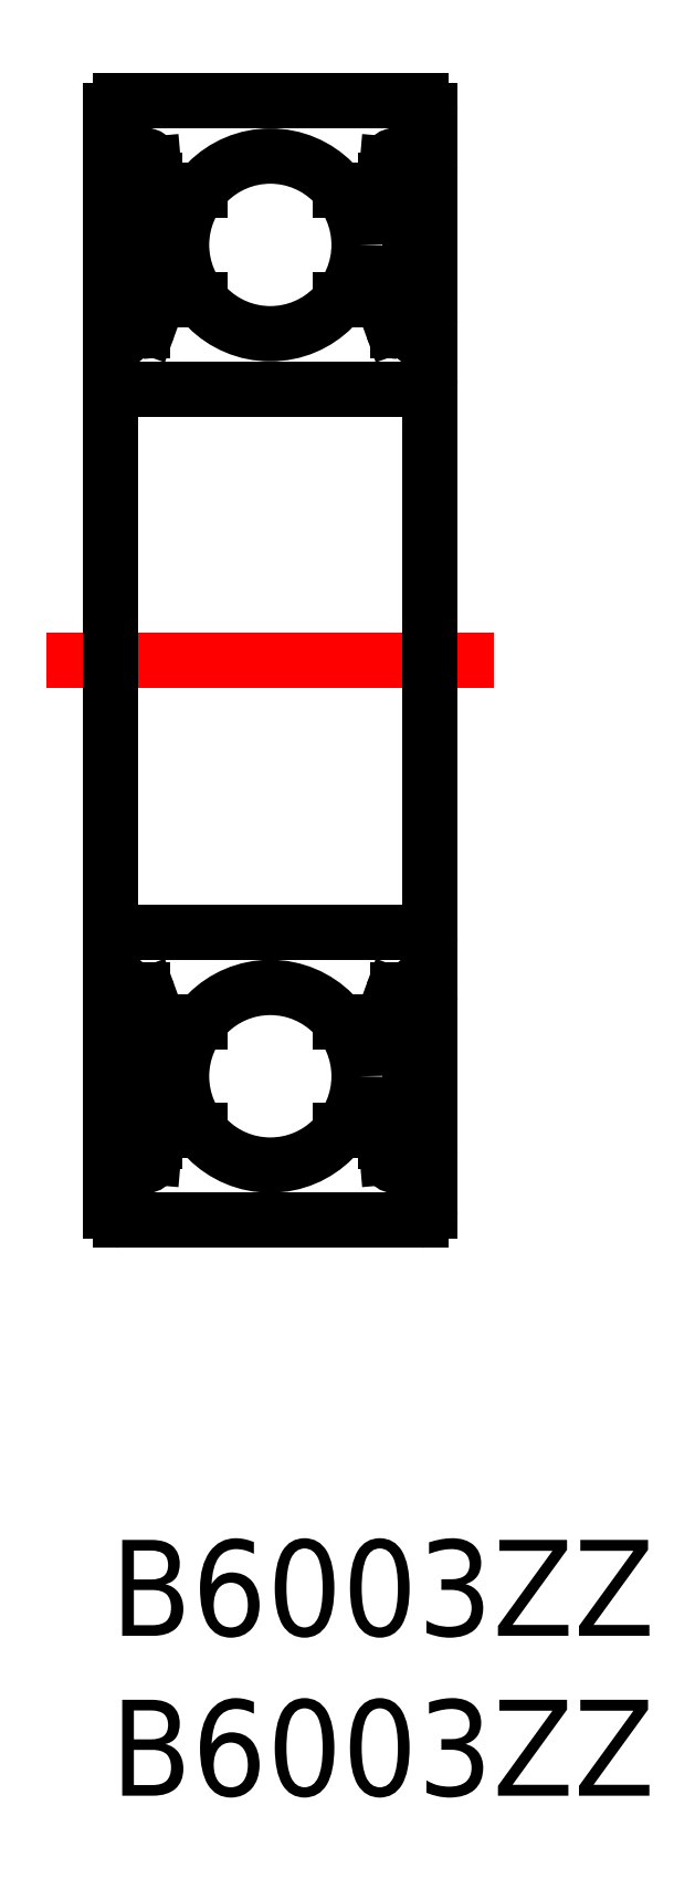
<metadata>
{"format":"dxf","ext":"dxf","renderer":"ezdxf+matplotlib","layout":"modelspace","background":"white","min_lineweight":24,"dpi":150}
</metadata>
<code>
0
SECTION
2
ENTITIES
0
INSERT
8
MSM_CONTINUOUS
2
*U2
10
0
20
0
30
0
0
INSERT
8
MSM_CONTINUOUS
2
*U3
10
0
20
0
30
0
0
LINE
8
MSM_CENTER
10
-2
20
27.5
30
0
11
12
21
27.5
31
0
0
LINE
8
MSM_CONTINUOUS
10
10
20
44.7
30
0
11
10
21
10.3
31
0
0
LINE
8
MSM_CONTINUOUS
10
0
20
44.7
30
0
11
0
21
10.3
31
0
0
LINE
8
MSM_CONTINUOUS
10
0.3
20
19
30
0
11
9.7
21
19
31
0
0
LINE
8
MSM_CONTINUOUS
10
0.3
20
36
30
0
11
9.7
21
36
31
0
0
CIRCLE
8
MSM_CONTINUOUS
10
5
20
40.5
30
0
40
2.778
0
LINE
8
MSM_CONTINUOUS
10
0.3
20
45
30
0
11
9.7
21
45
31
0
0
ARC
8
MSM_CONTINUOUS
10
1.039
20
43
30
0
40
0.3
50
4.997
51
140
0
ARC
8
MSM_CONTINUOUS
10
1.638
20
38.6
30
0
40
0.2
50
90
51
160
0
LINE
8
MSM_CONTINUOUS
10
1.503
20
42.2
30
0
11
2.803
21
42.2
31
0
0
LINE
8
MSM_CONTINUOUS
10
0.633
20
41.3
30
0
11
0.633
21
38.6
31
0
0
LINE
8
MSM_CONTINUOUS
10
0.433
20
41.38
30
0
11
0.433
21
38.6
31
0
0
ARC
8
MSM_CONTINUOUS
10
0.633
20
38.6
30
0
40
0.2
50
180
51
270
0
LINE
8
MSM_CONTINUOUS
10
0.2
20
38.2
30
0
11
0.5
21
38.2
31
0
0
ARC
8
MSM_CONTINUOUS
10
0.2
20
38
30
0
40
0.2
50
90
51
180
0
LINE
8
MSM_CONTINUOUS
10
1.083
20
38.6
30
0
11
0.633
21
38.6
31
0
0
LINE
8
MSM_CONTINUOUS
10
1.083
20
38.4
30
0
11
1.083
21
38.6
31
0
0
LINE
8
MSM_CONTINUOUS
10
0.633
20
38.4
30
0
11
1.083
21
38.4
31
0
0
LINE
8
MSM_CONTINUOUS
10
0.5
20
38.2
30
0
11
0.7756
21
37.87
31
0
0
ARC
8
MSM_CONTINUOUS
10
0.9288
20
38
30
0
40
0.2
50
220
51
270
0
LINE
8
MSM_CONTINUOUS
10
0.9288
20
37.8
30
0
11
0.9939
21
37.8
31
0
0
ARC
8
MSM_CONTINUOUS
10
0.9939
20
38
30
0
40
0.2
50
270
51
340
0
LINE
8
MSM_CONTINUOUS
10
1.182
20
37.93
30
0
11
1.45
21
38.67
31
0
0
LINE
8
MSM_CONTINUOUS
10
1.183
20
42.13
30
0
11
0.433
21
41.38
31
0
0
LINE
8
MSM_CONTINUOUS
10
0.1
20
42.9
30
0
11
0.56
21
42.9
31
0
0
ARC
8
MSM_CONTINUOUS
10
0.1
20
43
30
0
40
0.1
50
180
51
270
0
LINE
8
MSM_CONTINUOUS
10
0.738
20
42.49
30
0
11
0.866
21
42.64
31
0
0
LINE
8
MSM_CONTINUOUS
10
0.866
20
42.64
30
0
11
0.713
21
42.77
31
0
0
LINE
8
MSM_CONTINUOUS
10
1.383
20
42.52
30
0
11
1.383
21
42.05
31
0
0
LINE
8
MSM_CONTINUOUS
10
1.383
20
42.05
30
0
11
0.633
21
41.3
31
0
0
LINE
8
MSM_CONTINUOUS
10
0.56
20
42.9
30
0
11
0.8096
21
43.2
31
0
0
LINE
8
MSM_CONTINUOUS
10
0.738
20
42.49
30
0
11
0.5849
21
42.62
31
0
0
ARC
8
MSM_CONTINUOUS
10
0.7132
20
42.77
30
0
40
0.2
50
140
51
230.1
0
LINE
8
MSM_CONTINUOUS
10
0.713
20
42.77
30
0
11
0.9633
21
43.07
31
0
0
LINE
8
MSM_CONTINUOUS
10
1.14
20
43.01
30
0
11
1.183
21
42.13
31
0
0
ARC
8
MSM_CONTINUOUS
10
1.04
20
43.01
30
0
40
0.1
50
2.82
51
140
0
LINE
8
MSM_CONTINUOUS
10
1.338
20
43.03
30
0
11
1.403
21
42.29
31
0
0
ARC
8
MSM_CONTINUOUS
10
1.503
20
42.3
30
0
40
0.1
50
185
51
270
0
LINE
8
MSM_CONTINUOUS
10
1.638
20
38.8
30
0
11
2.803
21
38.8
31
0
0
ARC
8
MSM_CONTINUOUS
10
0.3
20
44.7
30
0
40
0.3
50
90
51
180
0
ARC
8
MSM_CONTINUOUS
10
9.7
20
44.7
30
0
40
0.3
50
0
51
90
0
ARC
8
MSM_CONTINUOUS
10
0.3
20
36.3
30
0
40
0.3
50
180
51
270
0
ARC
8
MSM_CONTINUOUS
10
9.7
20
36.3
30
0
40
0.3
50
270
51
0
0
ARC
8
MSM_CONTINUOUS
10
0.3
20
10.3
30
0
40
0.3
50
180
51
270
0
ARC
8
MSM_CONTINUOUS
10
9.7
20
10.3
30
0
40
0.3
50
270
51
0
0
ARC
8
MSM_CONTINUOUS
10
9.7
20
18.7
30
0
40
0.3
50
0
51
90
0
ARC
8
MSM_CONTINUOUS
10
0.3
20
18.7
30
0
40
0.3
50
90
51
180
0
LINE
8
MSM_CONTINUOUS
10
0.3
20
10
30
0
11
9.7
21
10
31
0
0
ARC
8
MSM_CONTINUOUS
10
8.961
20
43
30
0
40
0.3
50
40
51
175
0
ARC
8
MSM_CONTINUOUS
10
8.362
20
38.6
30
0
40
0.2
50
20.01
51
90
0
LINE
8
MSM_CONTINUOUS
10
8.497
20
42.2
30
0
11
7.197
21
42.2
31
0
0
LINE
8
MSM_CONTINUOUS
10
9.367
20
41.3
30
0
11
9.367
21
38.6
31
0
0
LINE
8
MSM_CONTINUOUS
10
9.567
20
41.38
30
0
11
9.567
21
38.6
31
0
0
ARC
8
MSM_CONTINUOUS
10
9.367
20
38.6
30
0
40
0.2
50
270
51
0
0
LINE
8
MSM_CONTINUOUS
10
9.8
20
38.2
30
0
11
9.5
21
38.2
31
0
0
ARC
8
MSM_CONTINUOUS
10
9.8
20
38
30
0
40
0.2
50
0
51
90
0
LINE
8
MSM_CONTINUOUS
10
8.917
20
38.6
30
0
11
9.367
21
38.6
31
0
0
LINE
8
MSM_CONTINUOUS
10
8.917
20
38.4
30
0
11
8.917
21
38.6
31
0
0
LINE
8
MSM_CONTINUOUS
10
9.367
20
38.4
30
0
11
8.917
21
38.4
31
0
0
LINE
8
MSM_CONTINUOUS
10
9.5
20
38.2
30
0
11
9.224
21
37.87
31
0
0
ARC
8
MSM_CONTINUOUS
10
9.071
20
38
30
0
40
0.2
50
270
51
320
0
LINE
8
MSM_CONTINUOUS
10
9.071
20
37.8
30
0
11
9.006
21
37.8
31
0
0
ARC
8
MSM_CONTINUOUS
10
9.006
20
38
30
0
40
0.2
50
200
51
270
0
LINE
8
MSM_CONTINUOUS
10
8.818
20
37.93
30
0
11
8.55
21
38.67
31
0
0
LINE
8
MSM_CONTINUOUS
10
8.817
20
42.13
30
0
11
9.567
21
41.38
31
0
0
LINE
8
MSM_CONTINUOUS
10
9.9
20
42.9
30
0
11
9.44
21
42.9
31
0
0
ARC
8
MSM_CONTINUOUS
10
9.9
20
43
30
0
40
0.1
50
270
51
0
0
LINE
8
MSM_CONTINUOUS
10
9.262
20
42.49
30
0
11
9.134
21
42.64
31
0
0
LINE
8
MSM_CONTINUOUS
10
9.134
20
42.64
30
0
11
9.287
21
42.77
31
0
0
LINE
8
MSM_CONTINUOUS
10
8.617
20
42.52
30
0
11
8.617
21
42.05
31
0
0
LINE
8
MSM_CONTINUOUS
10
8.617
20
42.05
30
0
11
9.367
21
41.3
31
0
0
LINE
8
MSM_CONTINUOUS
10
9.44
20
42.9
30
0
11
9.19
21
43.2
31
0
0
LINE
8
MSM_CONTINUOUS
10
9.262
20
42.49
30
0
11
9.415
21
42.62
31
0
0
ARC
8
MSM_CONTINUOUS
10
9.287
20
42.77
30
0
40
0.2
50
309.9
51
40
0
LINE
8
MSM_CONTINUOUS
10
9.287
20
42.77
30
0
11
9.037
21
43.07
31
0
0
LINE
8
MSM_CONTINUOUS
10
8.86
20
43.01
30
0
11
8.817
21
42.13
31
0
0
ARC
8
MSM_CONTINUOUS
10
8.96
20
43.01
30
0
40
0.1
50
40
51
177.2
0
LINE
8
MSM_CONTINUOUS
10
8.662
20
43.03
30
0
11
8.597
21
42.29
31
0
0
ARC
8
MSM_CONTINUOUS
10
8.497
20
42.3
30
0
40
0.1
50
270
51
355
0
LINE
8
MSM_CONTINUOUS
10
8.362
20
38.8
30
0
11
7.197
21
38.8
31
0
0
CIRCLE
8
MSM_CONTINUOUS
10
5
20
14.5
30
0
40
2.778
0
ARC
8
MSM_CONTINUOUS
10
1.039
20
12
30
0
40
0.3
50
220
51
355
0
ARC
8
MSM_CONTINUOUS
10
1.638
20
16.4
30
0
40
0.2
50
200
51
270
0
LINE
8
MSM_CONTINUOUS
10
1.503
20
12.8
30
0
11
2.803
21
12.8
31
0
0
LINE
8
MSM_CONTINUOUS
10
0.633
20
13.7
30
0
11
0.633
21
16.4
31
0
0
LINE
8
MSM_CONTINUOUS
10
0.433
20
13.62
30
0
11
0.433
21
16.4
31
0
0
ARC
8
MSM_CONTINUOUS
10
0.633
20
16.4
30
0
40
0.2
50
90
51
180
0
LINE
8
MSM_CONTINUOUS
10
0.2
20
16.8
30
0
11
0.5
21
16.8
31
0
0
ARC
8
MSM_CONTINUOUS
10
0.2
20
17
30
0
40
0.2
50
180
51
270
0
LINE
8
MSM_CONTINUOUS
10
1.083
20
16.4
30
0
11
0.633
21
16.4
31
0
0
LINE
8
MSM_CONTINUOUS
10
1.083
20
16.6
30
0
11
1.083
21
16.4
31
0
0
LINE
8
MSM_CONTINUOUS
10
0.633
20
16.6
30
0
11
1.083
21
16.6
31
0
0
LINE
8
MSM_CONTINUOUS
10
0.5
20
16.8
30
0
11
0.7756
21
17.13
31
0
0
ARC
8
MSM_CONTINUOUS
10
0.9288
20
17
30
0
40
0.2
50
90
51
140
0
LINE
8
MSM_CONTINUOUS
10
0.9288
20
17.2
30
0
11
0.9939
21
17.2
31
0
0
ARC
8
MSM_CONTINUOUS
10
0.9939
20
17
30
0
40
0.2
50
20.01
51
90
0
LINE
8
MSM_CONTINUOUS
10
1.182
20
17.07
30
0
11
1.45
21
16.33
31
0
0
LINE
8
MSM_CONTINUOUS
10
1.183
20
12.87
30
0
11
0.433
21
13.62
31
0
0
LINE
8
MSM_CONTINUOUS
10
0.1
20
12.1
30
0
11
0.56
21
12.1
31
0
0
ARC
8
MSM_CONTINUOUS
10
0.1
20
12
30
0
40
0.1
50
90
51
180
0
LINE
8
MSM_CONTINUOUS
10
0.738
20
12.51
30
0
11
0.866
21
12.36
31
0
0
LINE
8
MSM_CONTINUOUS
10
0.866
20
12.36
30
0
11
0.713
21
12.23
31
0
0
LINE
8
MSM_CONTINUOUS
10
1.383
20
12.48
30
0
11
1.383
21
12.95
31
0
0
LINE
8
MSM_CONTINUOUS
10
1.383
20
12.95
30
0
11
0.633
21
13.7
31
0
0
LINE
8
MSM_CONTINUOUS
10
0.56
20
12.1
30
0
11
0.8096
21
11.8
31
0
0
LINE
8
MSM_CONTINUOUS
10
0.738
20
12.51
30
0
11
0.5849
21
12.38
31
0
0
ARC
8
MSM_CONTINUOUS
10
0.7132
20
12.23
30
0
40
0.2
50
129.9
51
220
0
LINE
8
MSM_CONTINUOUS
10
0.713
20
12.23
30
0
11
0.9633
21
11.93
31
0
0
LINE
8
MSM_CONTINUOUS
10
1.14
20
11.99
30
0
11
1.183
21
12.87
31
0
0
ARC
8
MSM_CONTINUOUS
10
1.04
20
11.99
30
0
40
0.1
50
220
51
357.2
0
LINE
8
MSM_CONTINUOUS
10
1.338
20
11.97
30
0
11
1.403
21
12.71
31
0
0
ARC
8
MSM_CONTINUOUS
10
1.503
20
12.7
30
0
40
0.1
50
90
51
175
0
LINE
8
MSM_CONTINUOUS
10
1.638
20
16.2
30
0
11
2.803
21
16.2
31
0
0
ARC
8
MSM_CONTINUOUS
10
8.961
20
12
30
0
40
0.3
50
185
51
320
0
ARC
8
MSM_CONTINUOUS
10
8.362
20
16.4
30
0
40
0.2
50
270
51
340
0
LINE
8
MSM_CONTINUOUS
10
8.497
20
12.8
30
0
11
7.197
21
12.8
31
0
0
LINE
8
MSM_CONTINUOUS
10
9.367
20
13.7
30
0
11
9.367
21
16.4
31
0
0
LINE
8
MSM_CONTINUOUS
10
9.567
20
13.62
30
0
11
9.567
21
16.4
31
0
0
ARC
8
MSM_CONTINUOUS
10
9.367
20
16.4
30
0
40
0.2
50
0
51
90
0
LINE
8
MSM_CONTINUOUS
10
9.8
20
16.8
30
0
11
9.5
21
16.8
31
0
0
ARC
8
MSM_CONTINUOUS
10
9.8
20
17
30
0
40
0.2
50
270
51
0
0
LINE
8
MSM_CONTINUOUS
10
8.917
20
16.4
30
0
11
9.367
21
16.4
31
0
0
LINE
8
MSM_CONTINUOUS
10
8.917
20
16.6
30
0
11
8.917
21
16.4
31
0
0
LINE
8
MSM_CONTINUOUS
10
9.367
20
16.6
30
0
11
8.917
21
16.6
31
0
0
LINE
8
MSM_CONTINUOUS
10
9.5
20
16.8
30
0
11
9.224
21
17.13
31
0
0
ARC
8
MSM_CONTINUOUS
10
9.071
20
17
30
0
40
0.2
50
39.99
51
90
0
LINE
8
MSM_CONTINUOUS
10
9.071
20
17.2
30
0
11
9.006
21
17.2
31
0
0
ARC
8
MSM_CONTINUOUS
10
9.006
20
17
30
0
40
0.2
50
90
51
160
0
LINE
8
MSM_CONTINUOUS
10
8.818
20
17.07
30
0
11
8.55
21
16.33
31
0
0
LINE
8
MSM_CONTINUOUS
10
8.817
20
12.87
30
0
11
9.567
21
13.62
31
0
0
LINE
8
MSM_CONTINUOUS
10
9.9
20
12.1
30
0
11
9.44
21
12.1
31
0
0
ARC
8
MSM_CONTINUOUS
10
9.9
20
12
30
0
40
0.1
50
0
51
90
0
LINE
8
MSM_CONTINUOUS
10
9.262
20
12.51
30
0
11
9.134
21
12.36
31
0
0
LINE
8
MSM_CONTINUOUS
10
9.134
20
12.36
30
0
11
9.287
21
12.23
31
0
0
LINE
8
MSM_CONTINUOUS
10
8.617
20
12.48
30
0
11
8.617
21
12.95
31
0
0
LINE
8
MSM_CONTINUOUS
10
8.617
20
12.95
30
0
11
9.367
21
13.7
31
0
0
LINE
8
MSM_CONTINUOUS
10
9.44
20
12.1
30
0
11
9.19
21
11.8
31
0
0
LINE
8
MSM_CONTINUOUS
10
9.262
20
12.51
30
0
11
9.415
21
12.38
31
0
0
ARC
8
MSM_CONTINUOUS
10
9.287
20
12.23
30
0
40
0.2
50
320
51
50.08
0
LINE
8
MSM_CONTINUOUS
10
9.287
20
12.23
30
0
11
9.037
21
11.93
31
0
0
LINE
8
MSM_CONTINUOUS
10
8.86
20
11.99
30
0
11
8.817
21
12.87
31
0
0
ARC
8
MSM_CONTINUOUS
10
8.96
20
11.99
30
0
40
0.1
50
182.8
51
320
0
LINE
8
MSM_CONTINUOUS
10
8.662
20
11.97
30
0
11
8.597
21
12.71
31
0
0
ARC
8
MSM_CONTINUOUS
10
8.497
20
12.7
30
0
40
0.1
50
4.997
51
90
0
LINE
8
MSM_CONTINUOUS
10
8.362
20
16.2
30
0
11
7.197
21
16.2
31
0
0
ENDSEC
0
EOF

</code>
